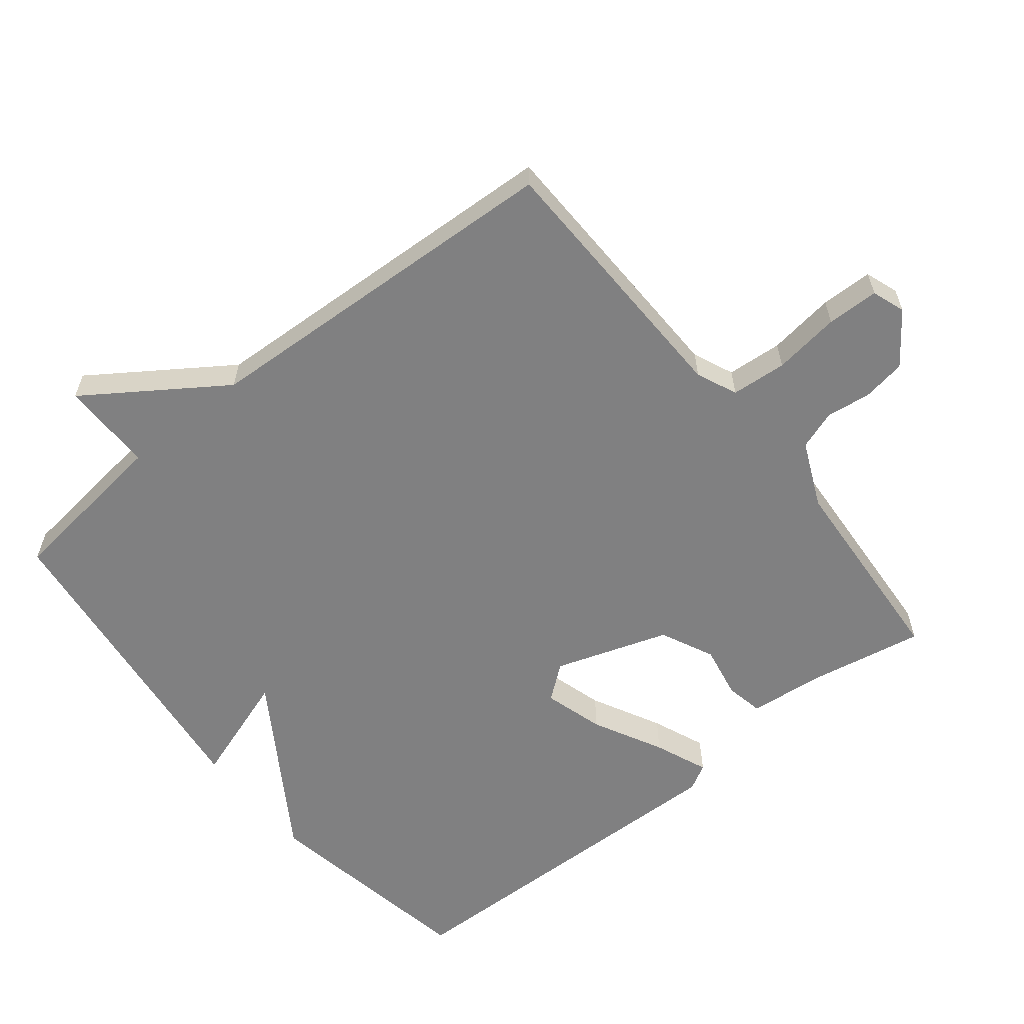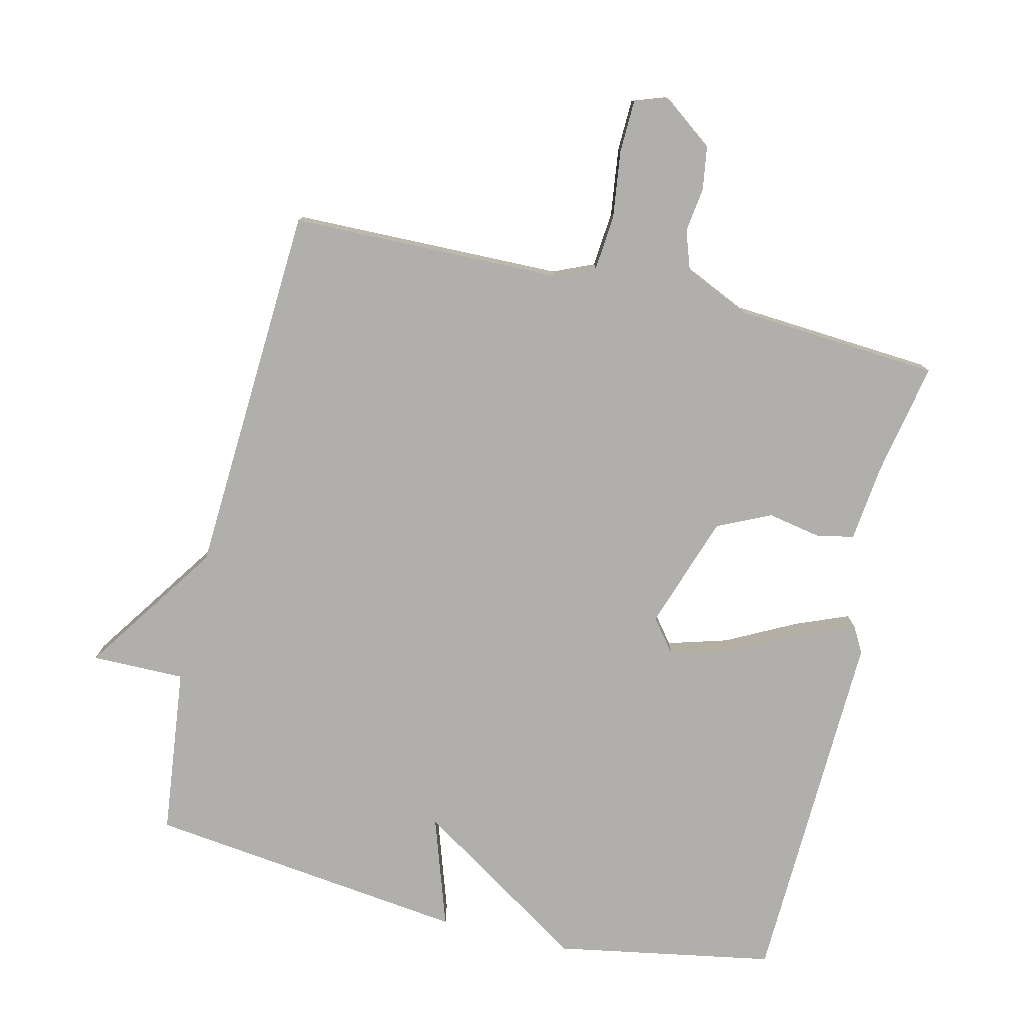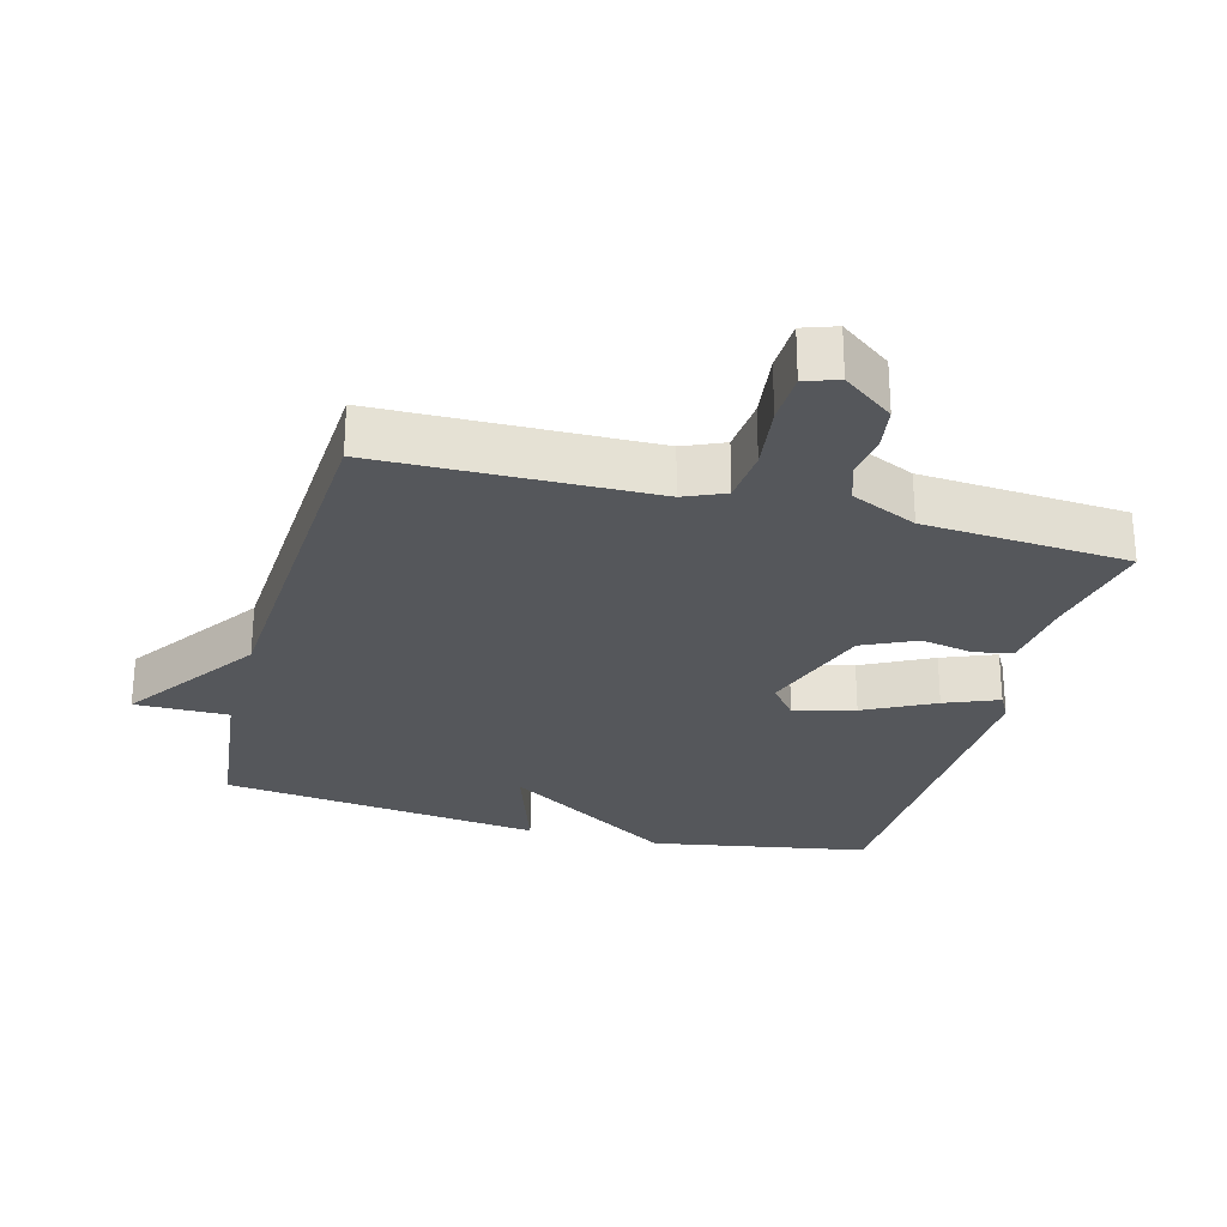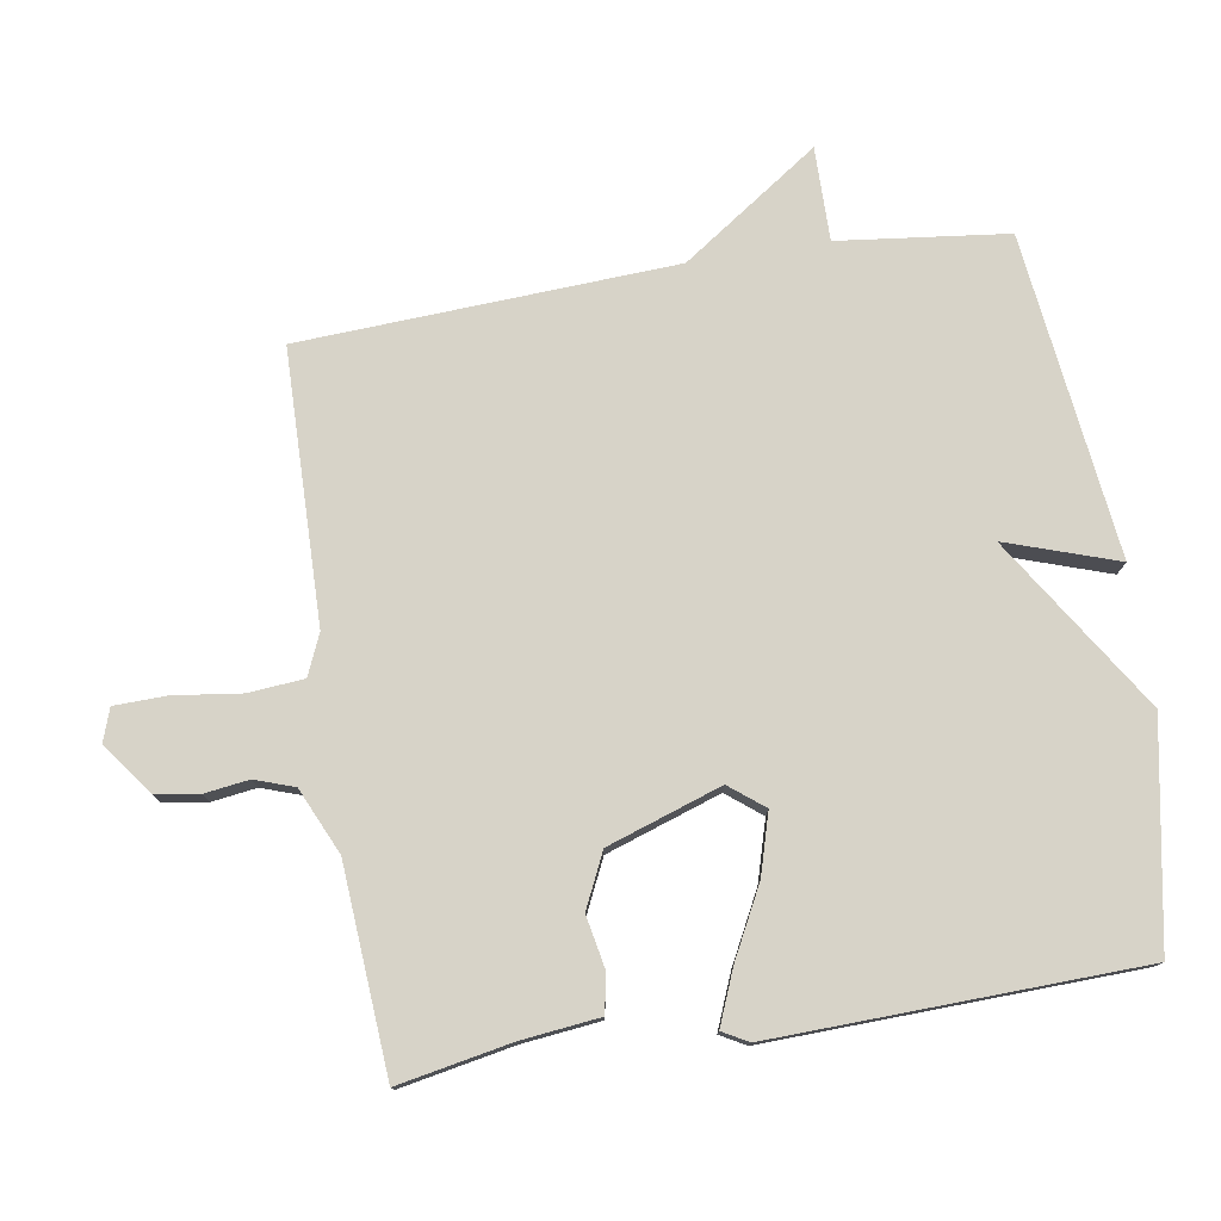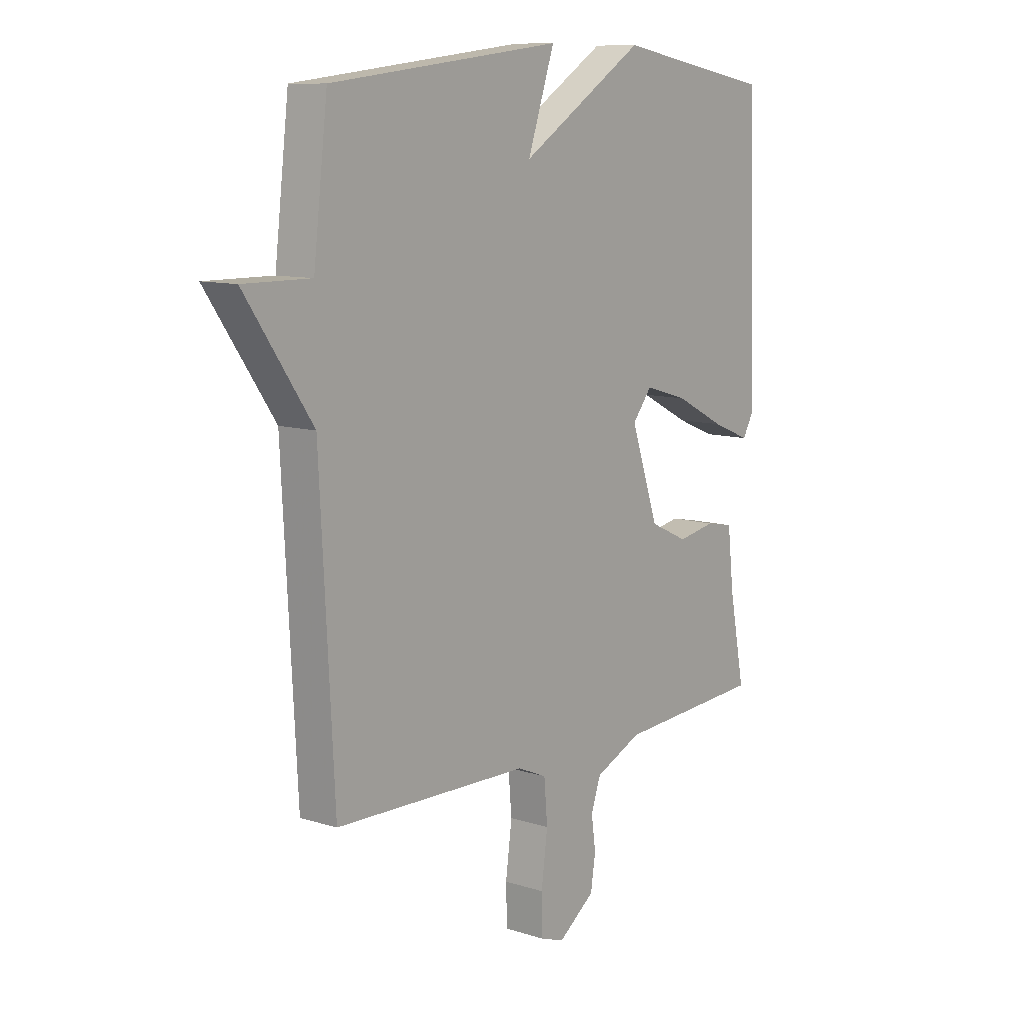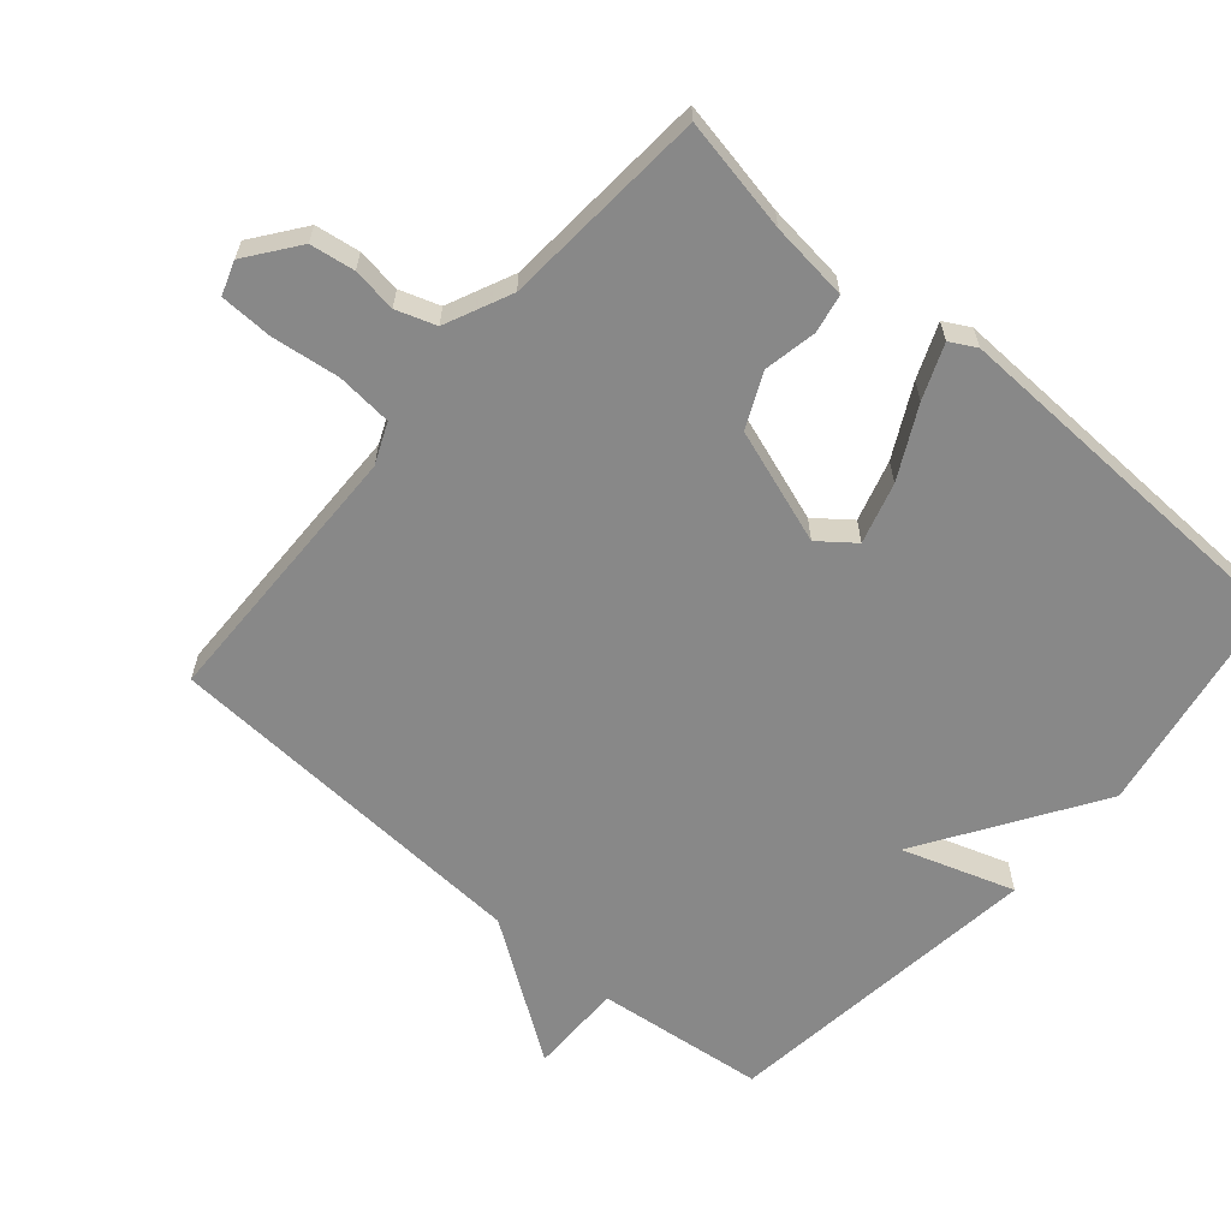
<metadata>
{"format":"obj","ext":"obj","renderer":"f3d","projection":"perspective","resolution":1024,"background":"white","views":[{"elev":-60.2,"azim":128.9,"up":"+Y"},{"elev":-78.3,"azim":166.6,"up":"+Y"},{"elev":-26.9,"azim":164.9,"up":"+Y"},{"elev":77.2,"azim":-99.1,"up":"+Y"},{"elev":10.2,"azim":128.8,"up":"+Z"},{"elev":-62.7,"azim":-130.8,"up":"+Y"}]}
</metadata>
<code>
v 0.5 0.07 0.5
v 0.529 0.07 0.251
v 0.667 0.07 0.252
v 0.529 0.07 0.051
v 0.5 0.07 -0.5
v 0.1 0.07 -0.508
v 0.04 0.07 -0.534
v 0.033 0.07 -0.616
v 0.046 0.07 -0.715
v 0.044 0.07 -0.792
v -0.005 0.07 -0.809
v -0.08 0.07 -0.753
v -0.09 0.07 -0.688
v -0.081 0.07 -0.623
v -0.101 0.07 -0.565
v -0.198 0.07 -0.521
v -0.5 0.07 -0.5
v -0.468 0.07 -0.333
v -0.455 0.07 -0.218
v -0.399 0.07 -0.207
v -0.321 0.07 -0.222
v -0.242 0.07 -0.185
v -0.185 0.07 -0.017
v -0.225 0.07 0.034
v -0.314 0.07 0.008
v -0.417 0.07 -0.045
v -0.496 0.07 -0.077
v -0.517 0.07 -0.039
v -0.5 0.07 0.5
v -0.176 0.07 0.558
v 0.079 0.07 0.394
v 0.024 0.07 0.558
v 0.5 0 0.5
v 0.529 0 0.251
v 0.667 0 0.252
v 0.529 0 0.051
v 0.5 0 -0.5
v 0.1 0 -0.508
v 0.04 0 -0.534
v 0.033 0 -0.616
v 0.046 0 -0.715
v 0.044 0 -0.792
v -0.005 0 -0.809
v -0.08 0 -0.753
v -0.09 0 -0.688
v -0.081 0 -0.623
v -0.101 0 -0.565
v -0.198 0 -0.521
v -0.5 0 -0.5
v -0.468 0 -0.333
v -0.455 0 -0.218
v -0.399 0 -0.207
v -0.321 0 -0.222
v -0.242 0 -0.185
v -0.185 0 -0.017
v -0.225 0 0.034
v -0.314 0 0.008
v -0.417 0 -0.045
v -0.496 0 -0.077
v -0.517 0 -0.039
v -0.5 0 0.5
v -0.176 0 0.558
v 0.079 0 0.394
v 0.024 0 0.558
f 31 32 1 2
f 29 30 31
f 28 29 31
f 27 28 31
f 26 27 31
f 25 26 31
f 24 25 31
f 23 24 31 2
f 2 3 4
f 23 2 4
f 22 23 4
f 4 5 6
f 22 4 6
f 21 22 6
f 21 6 7
f 20 21 7
f 19 20 7
f 18 19 7
f 16 17 18 7
f 15 16 7 8
f 9 10 11
f 8 9 11
f 15 8 11
f 14 15 11
f 11 12 13 14
f 34 33 64 63
f 63 62 61
f 63 61 60
f 63 60 59
f 63 59 58
f 63 58 57
f 63 57 56
f 34 63 56 55
f 36 35 34
f 36 34 55
f 36 55 54
f 38 37 36
f 38 36 54
f 38 54 53
f 39 38 53
f 39 53 52
f 39 52 51
f 39 51 50
f 39 50 49 48
f 40 39 48 47
f 43 42 41
f 43 41 40
f 43 40 47
f 43 47 46
f 46 45 44 43
f 1 33 34 2
f 2 34 35 3
f 3 35 36 4
f 4 36 37 5
f 5 37 38 6
f 6 38 39 7
f 7 39 40 8
f 8 40 41 9
f 9 41 42 10
f 10 42 43 11
f 11 43 44 12
f 12 44 45 13
f 13 45 46 14
f 14 46 47 15
f 15 47 48 16
f 16 48 49 17
f 17 49 50 18
f 18 50 51 19
f 19 51 52 20
f 20 52 53 21
f 21 53 54 22
f 22 54 55 23
f 23 55 56 24
f 24 56 57 25
f 25 57 58 26
f 26 58 59 27
f 27 59 60 28
f 28 60 61 29
f 29 61 62 30
f 30 62 63 31
f 31 63 64 32
f 32 64 33 1

</code>
